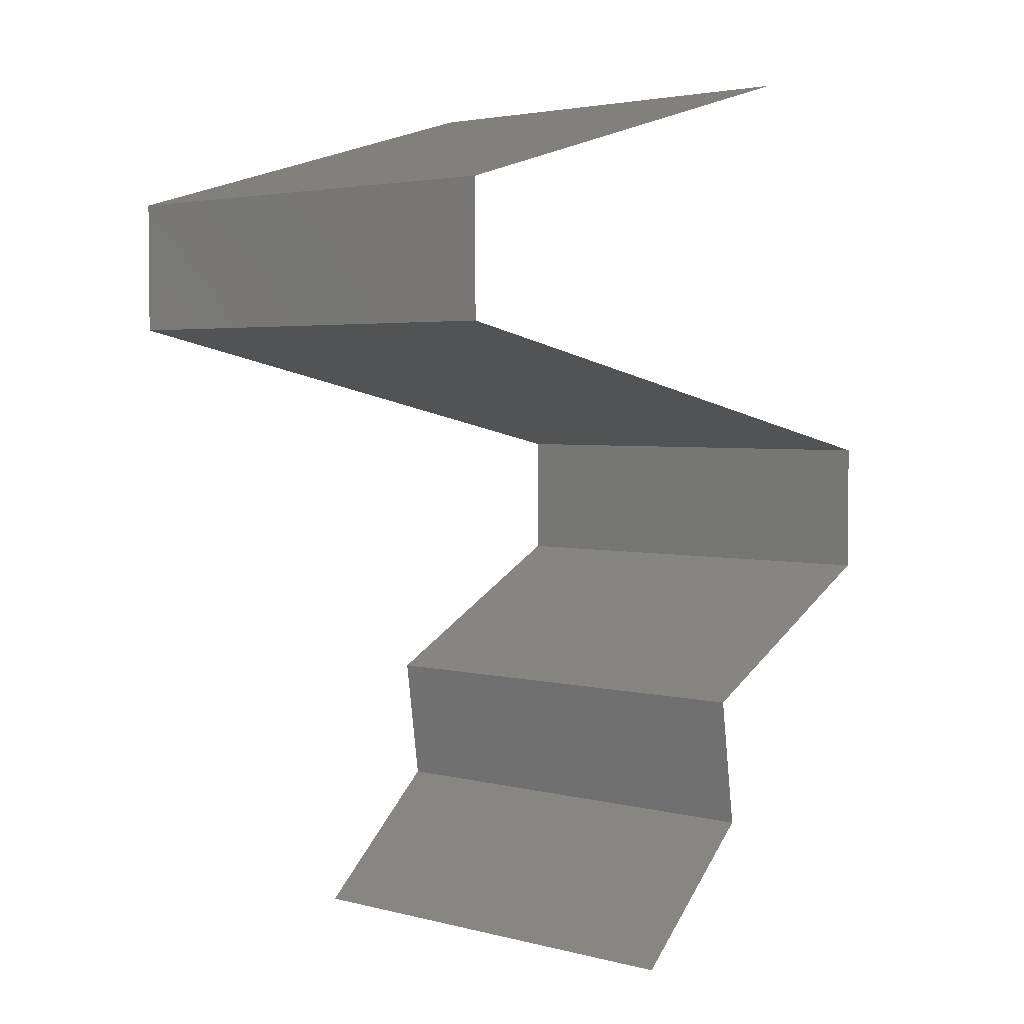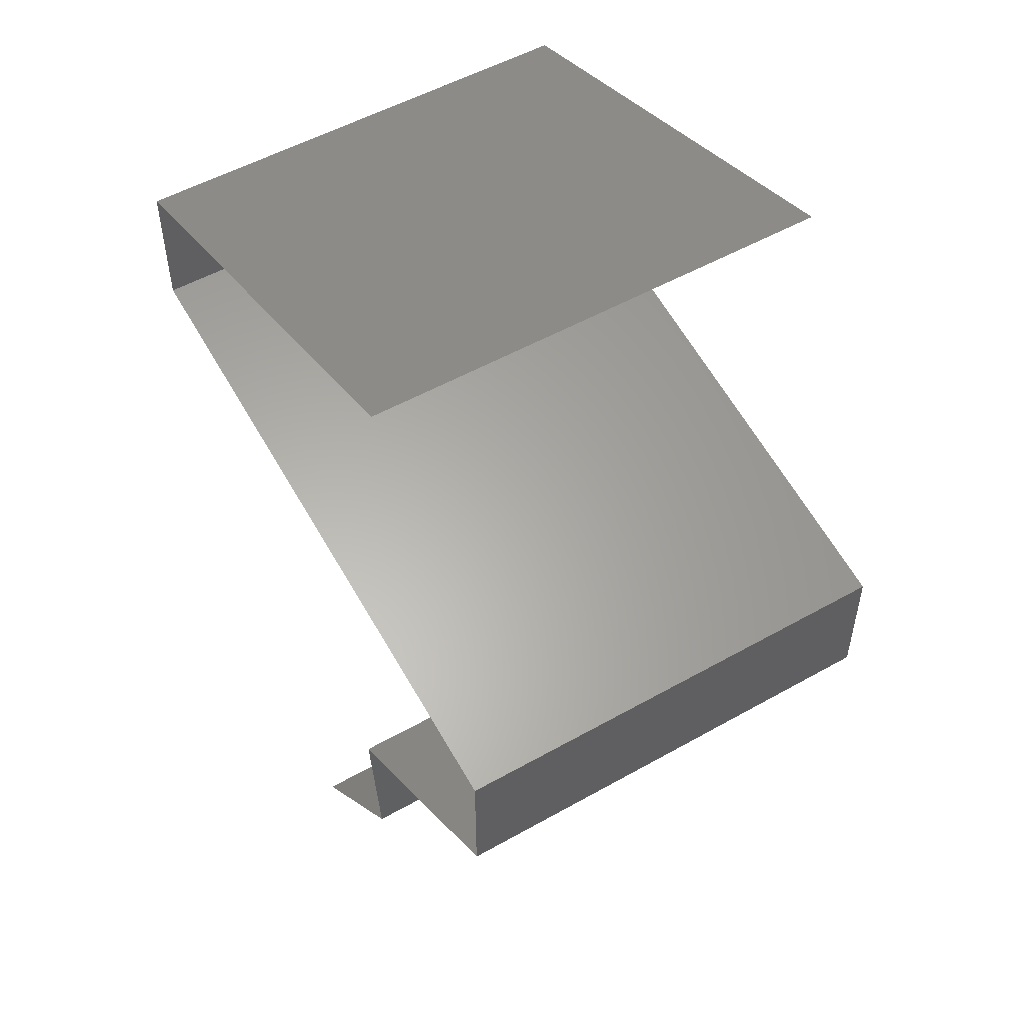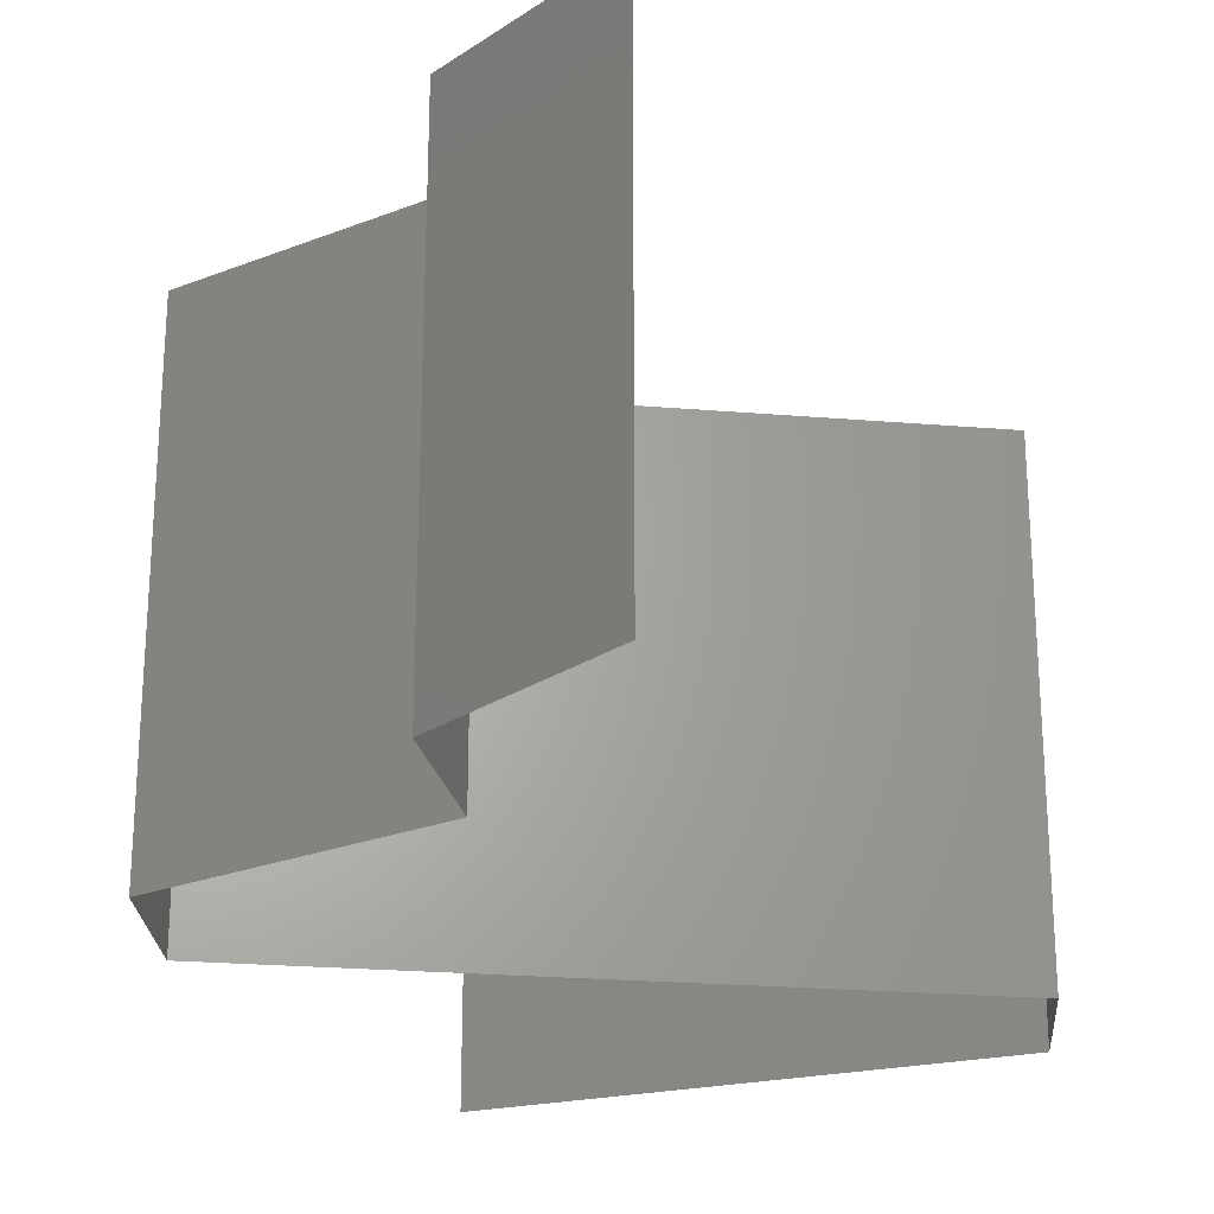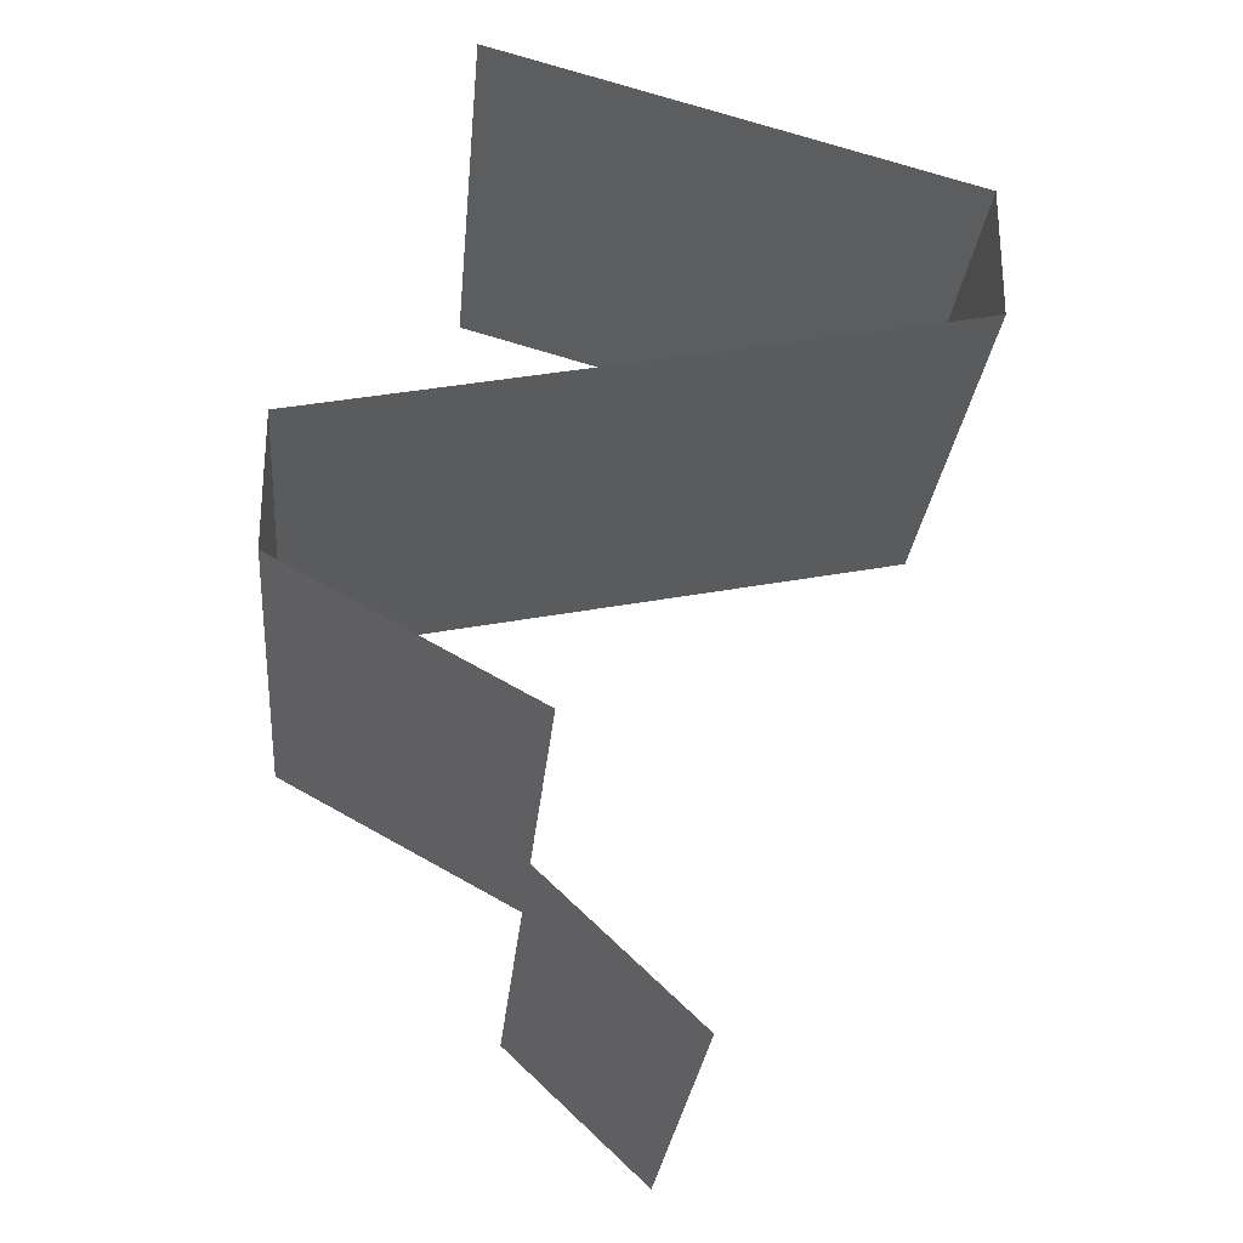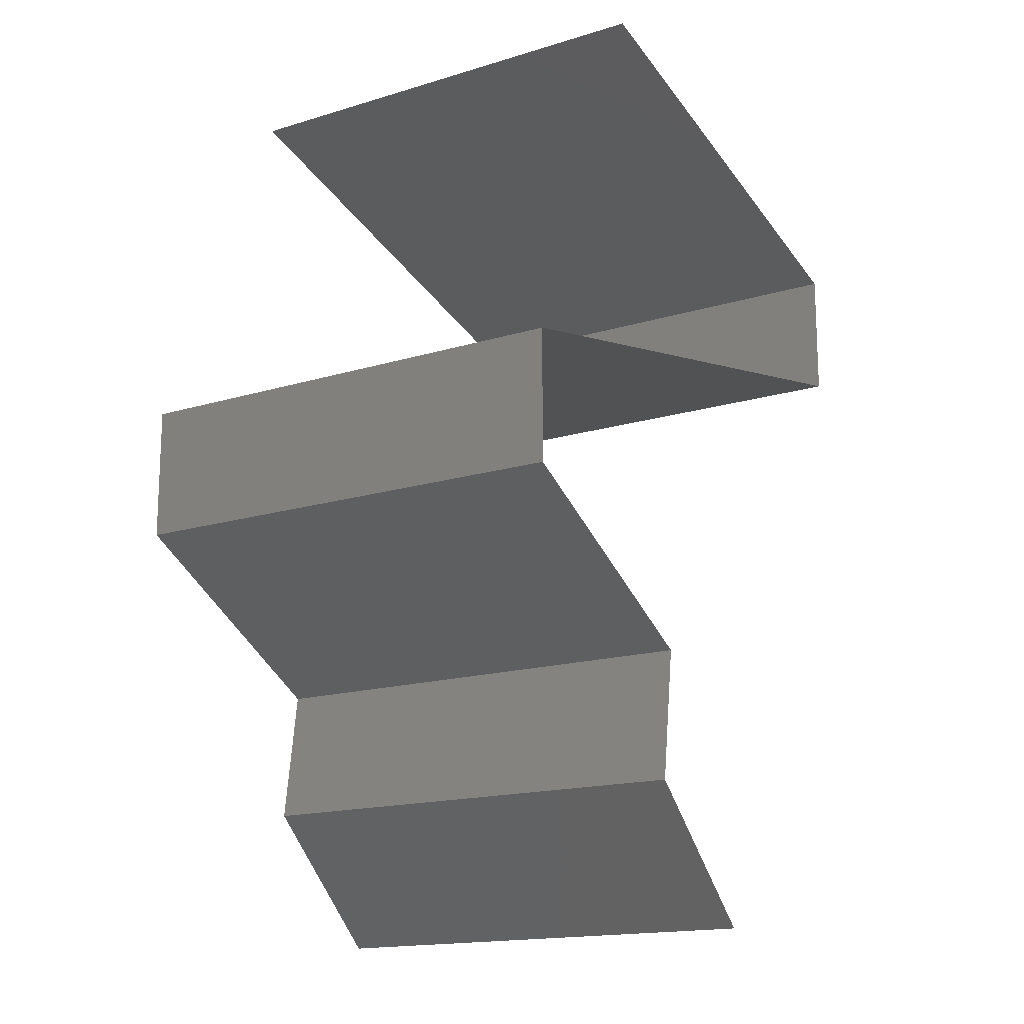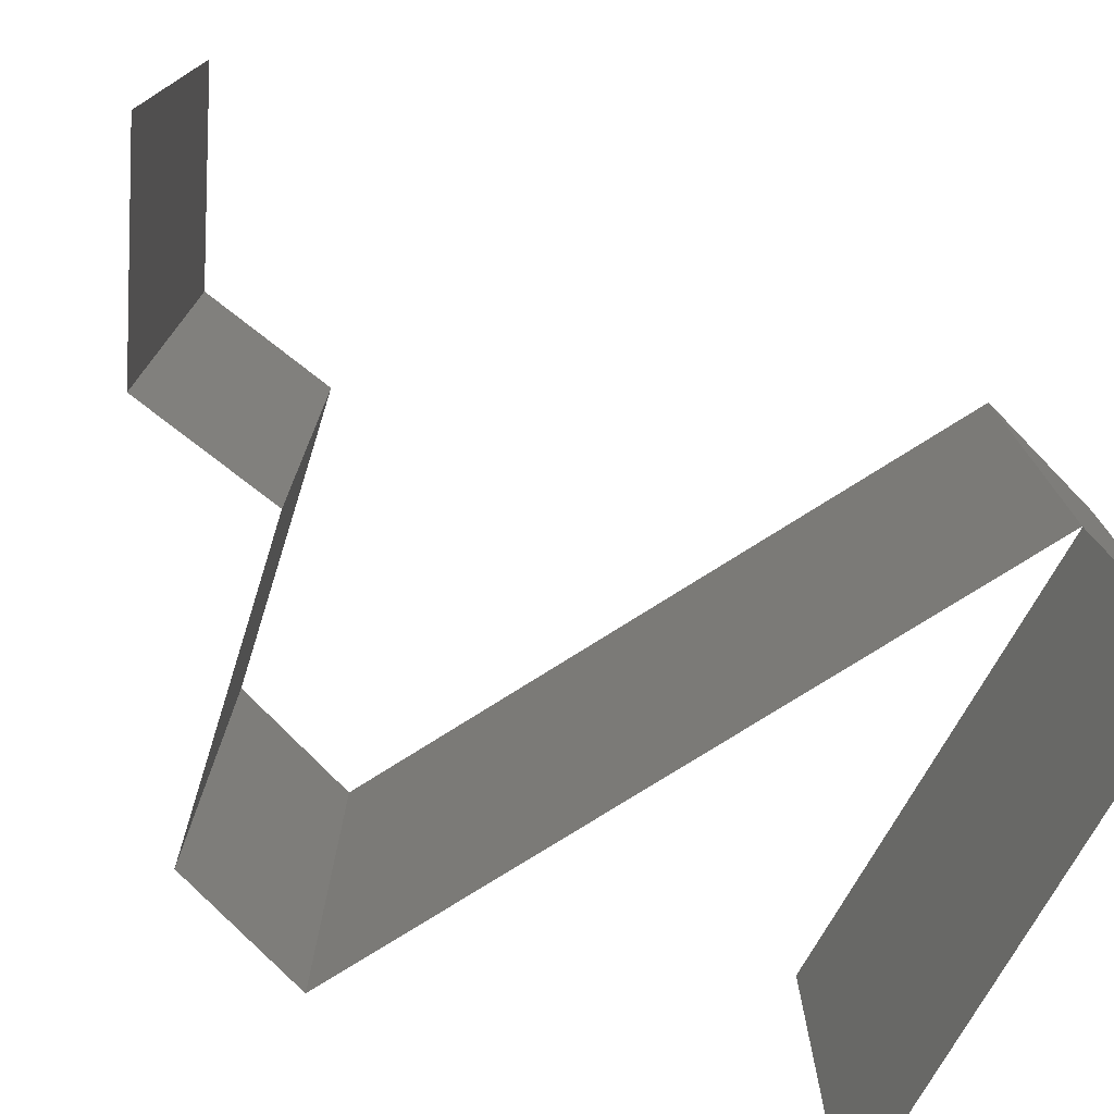
<metadata>
{"format":"stl","ext":"stl","renderer":"f3d","projection":"perspective","resolution":1024,"background":"white","views":[{"elev":3.2,"azim":131.4,"up":"+Y"},{"elev":52.4,"azim":-121.3,"up":"+Y"},{"elev":-24.8,"azim":4.1,"up":"+Z"},{"elev":-26.6,"azim":-5.2,"up":"+Y"},{"elev":-16.2,"azim":-57.6,"up":"+Y"},{"elev":-76.5,"azim":44.1,"up":"+Z"}]}
</metadata>
<code>
# stl→obj: 50 verts, 74 faces
v 0.03 0.045 0.01
v 0.03 0.045 0
v 0.03759 0.04286 0.007797
v 0.04 0.04219 0
v 0.05 0.03938 0.02
v 0.04 0.04219 0.02
v 0.04303 0.04134 0.0126
v 0.05 0.03938 0.01
v 0.03 0.045 0.02
v 0.035 0.04359 0.015
v 0.05 0.03938 0
v 0.04417 0.04101 0.005971
v 0.05 0.03375 0.01
v 0.05 0.03656 0.015
v 0.05 0.03375 0
v 0.05 0.03656 0.005
v 0.05 0.03375 0.02
v 0.032 0.03 0.02
v 0.041 0.03187 0.02
v 0.0365 0.03094 0.01204
v 0.04356 0.03241 0.01318
v 0.023 0.02813 0.01
v 0.023 0.02813 0.02
v 0.02944 0.02947 0.01318
v 0.0365 0.03094 0.004886
v 0.04375 0.03245 0.006374
v 0.02925 0.02943 0.006374
v 0.023 0.02813 0
v 0.041 0.03188 0
v 0.032 0.03 0
v 0.023 0.0225 0
v 0.023 0.02531 0.005
v 0.023 0.0225 0.01
v 0.023 0.02531 0.015
v 0.023 0.0225 0.02
v 0.03334 0.01688 0
v 0.02817 0.01969 0.00602
v 0.03334 0.01688 0.02
v 0.02817 0.01969 0.01408
v 0.03334 0.01688 0.01
v 0.03257 0.01125 0.01
v 0.03296 0.01406 0.005
v 0.03296 0.01406 0.015
v 0.03257 0.01125 0.02
v 0.03257 0.01125 0
v 0.03858 0.005625 0
v 0.03858 0.005625 0.01
v 0.03557 0.008437 0.005
v 0.03557 0.008437 0.015
v 0.03858 0.005625 0.02
f 1 2 3
f 2 4 3
f 5 6 7
f 8 5 7
f 6 9 10
f 4 11 12
f 9 1 10
f 11 8 12
f 7 6 10
f 3 7 10
f 4 12 3
f 1 3 10
f 3 12 7
f 12 8 7
f 8 13 14
f 11 15 16
f 13 8 16
f 17 5 14
f 8 11 16
f 5 8 14
f 15 13 16
f 13 17 14
f 18 19 20
f 17 13 21
f 22 23 24
f 19 17 21
f 23 18 24
f 25 20 26
f 20 25 27
f 28 22 27
f 13 15 26
f 20 21 26
f 24 20 27
f 15 29 26
f 30 28 27
f 18 20 24
f 20 19 21
f 29 30 25
f 25 30 27
f 29 25 26
f 22 24 27
f 21 13 26
f 28 31 32
f 22 33 34
f 33 22 32
f 35 23 34
f 22 28 32
f 23 22 34
f 31 33 32
f 33 35 34
f 31 36 37
f 38 35 39
f 33 37 39
f 37 40 39
f 35 33 39
f 36 40 37
f 33 31 37
f 40 38 39
f 41 40 42
f 40 41 43
f 44 38 43
f 36 45 42
f 40 36 42
f 38 40 43
f 45 41 42
f 41 44 43
f 46 47 48
f 44 41 49
f 47 50 49
f 41 45 48
f 45 46 48
f 41 47 49
f 50 44 49
f 47 41 48

</code>
